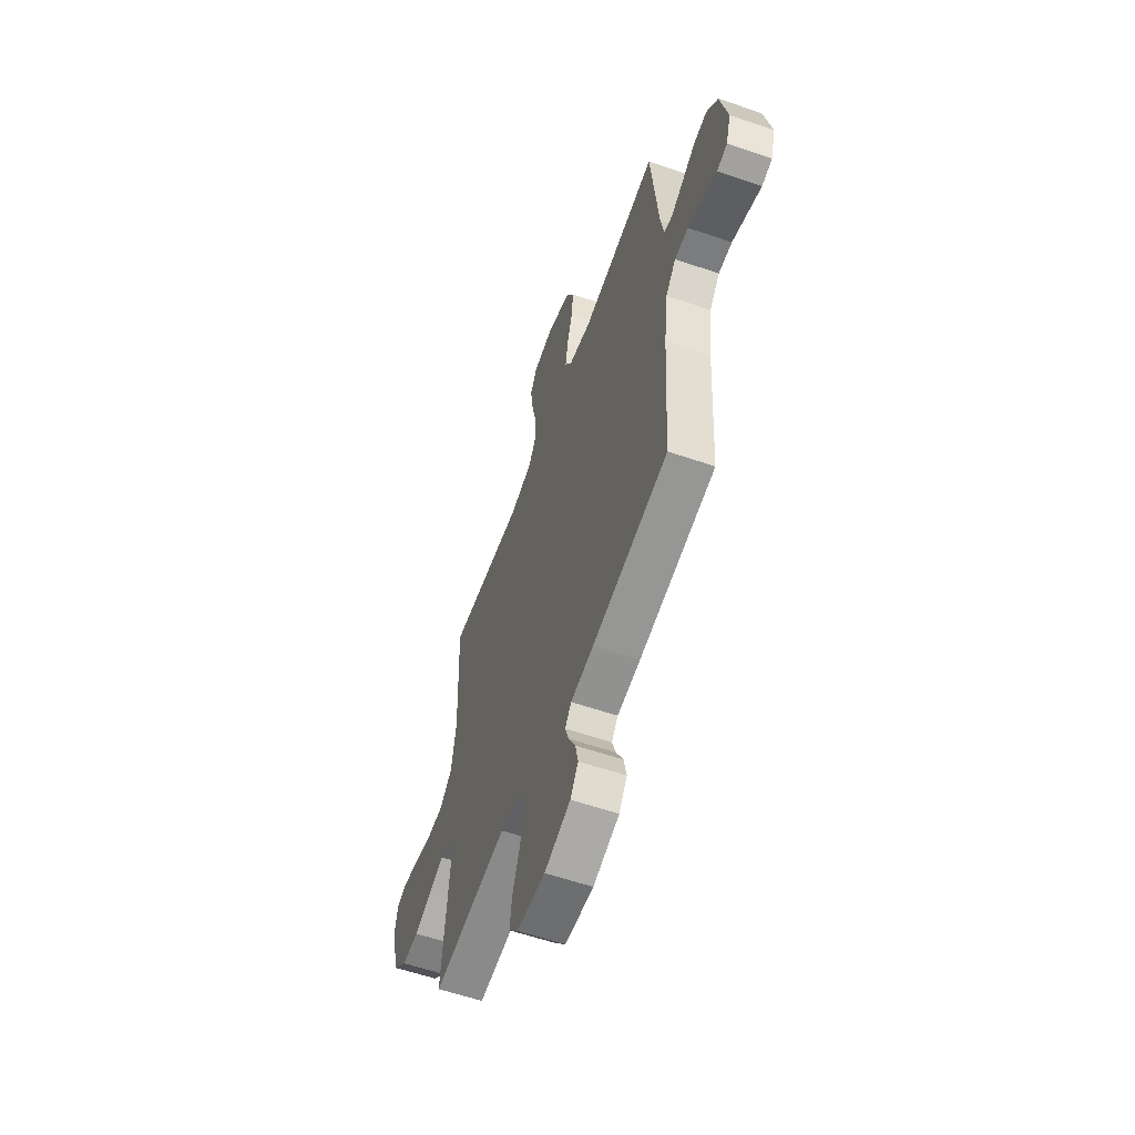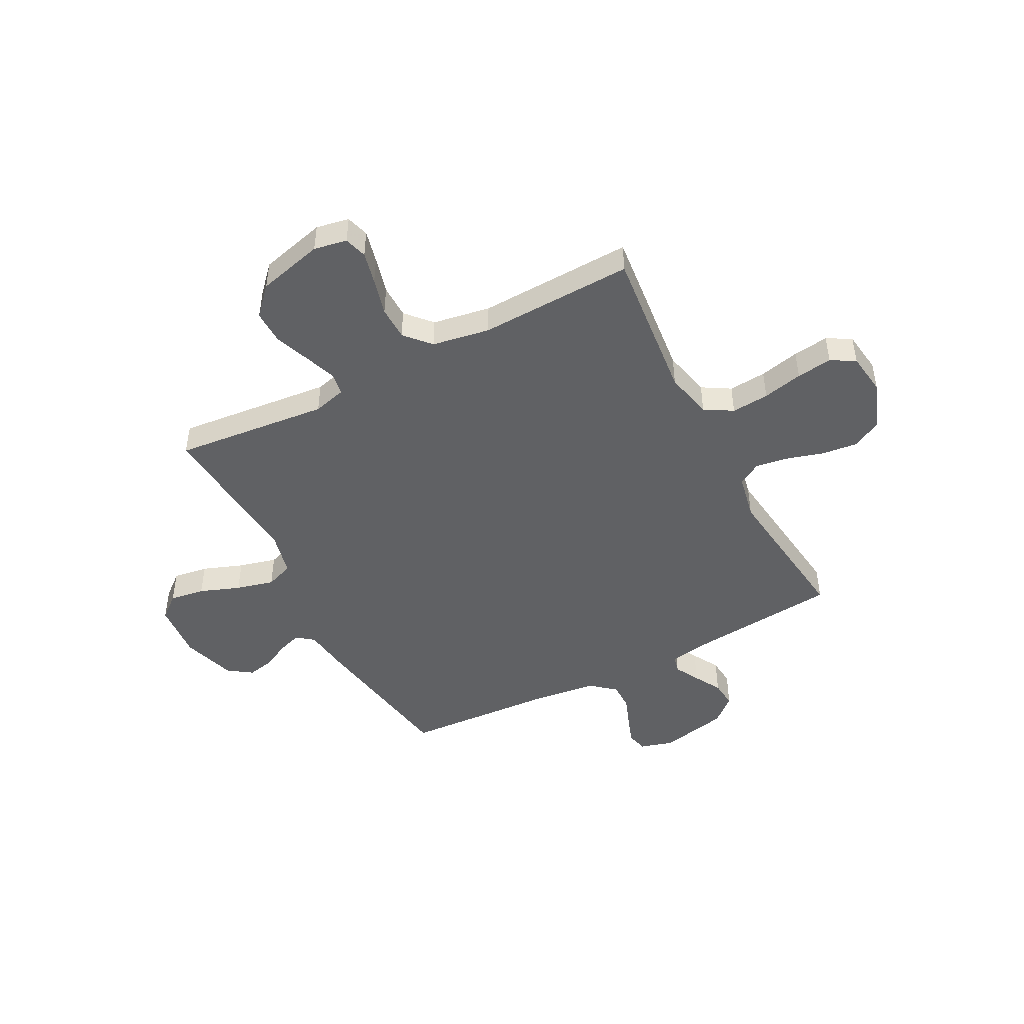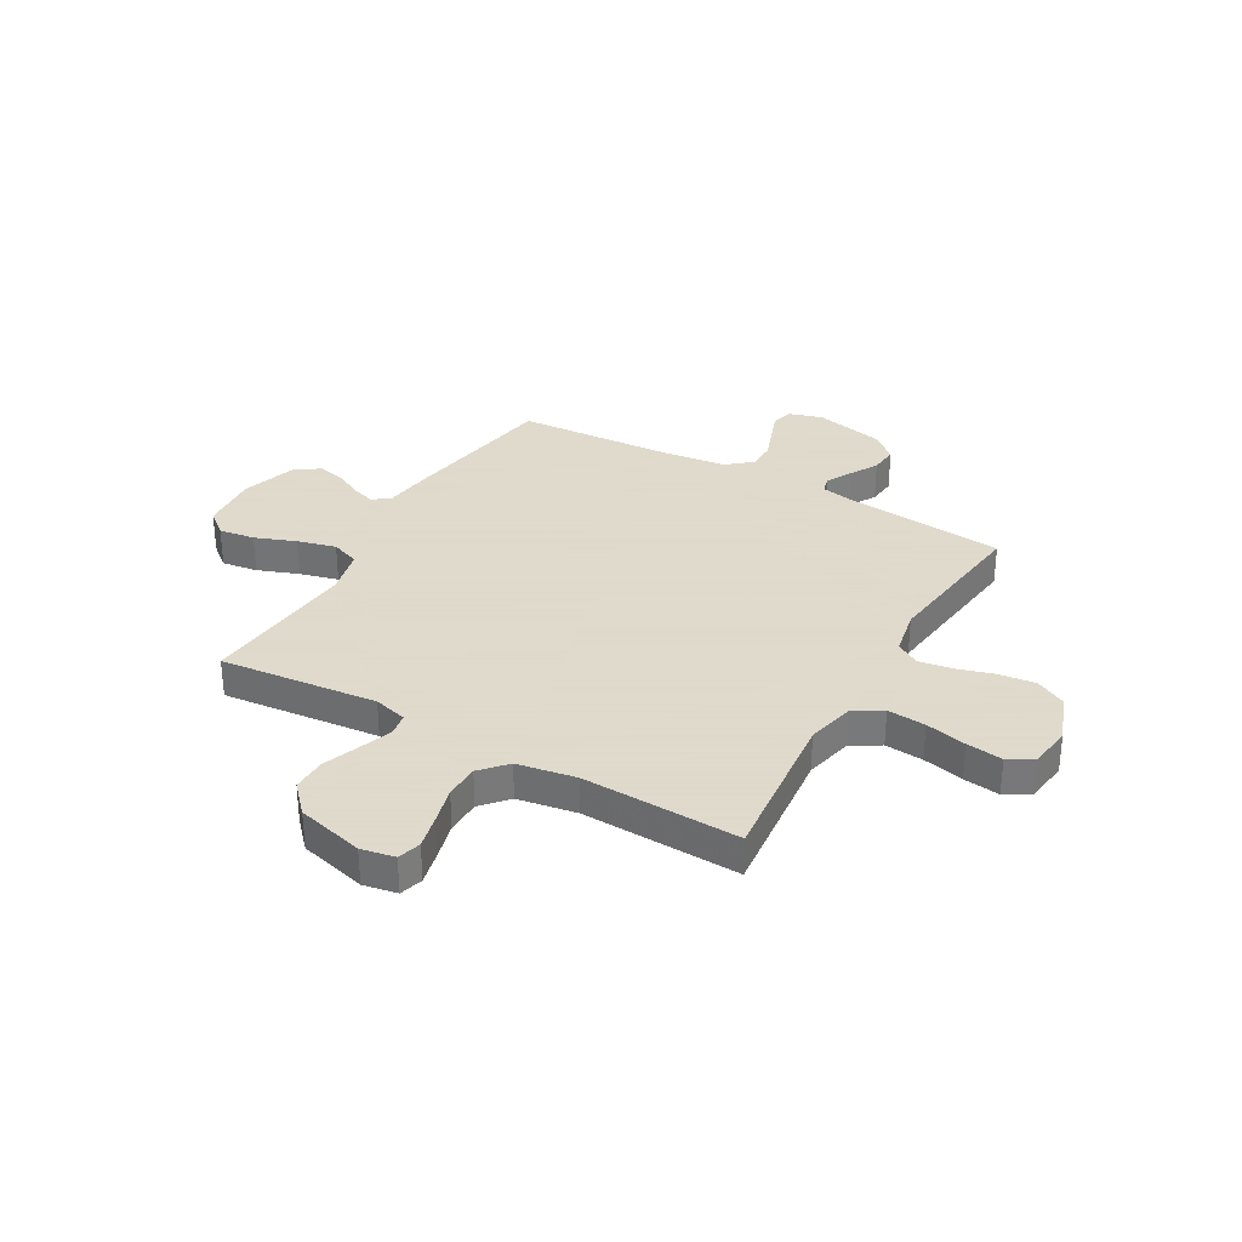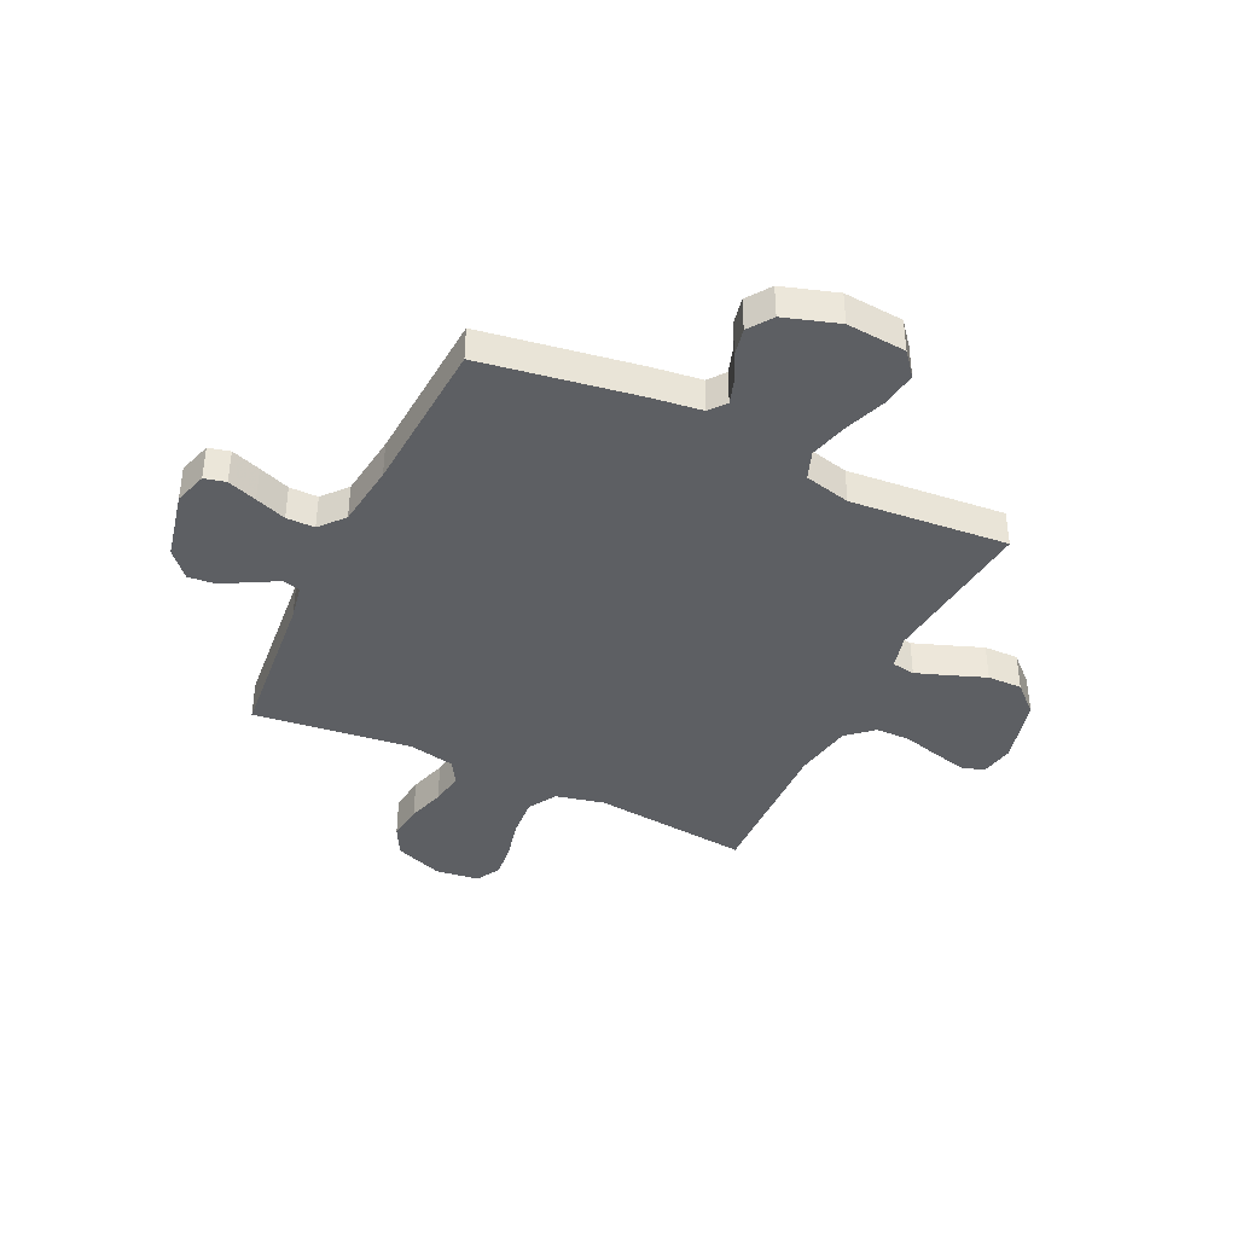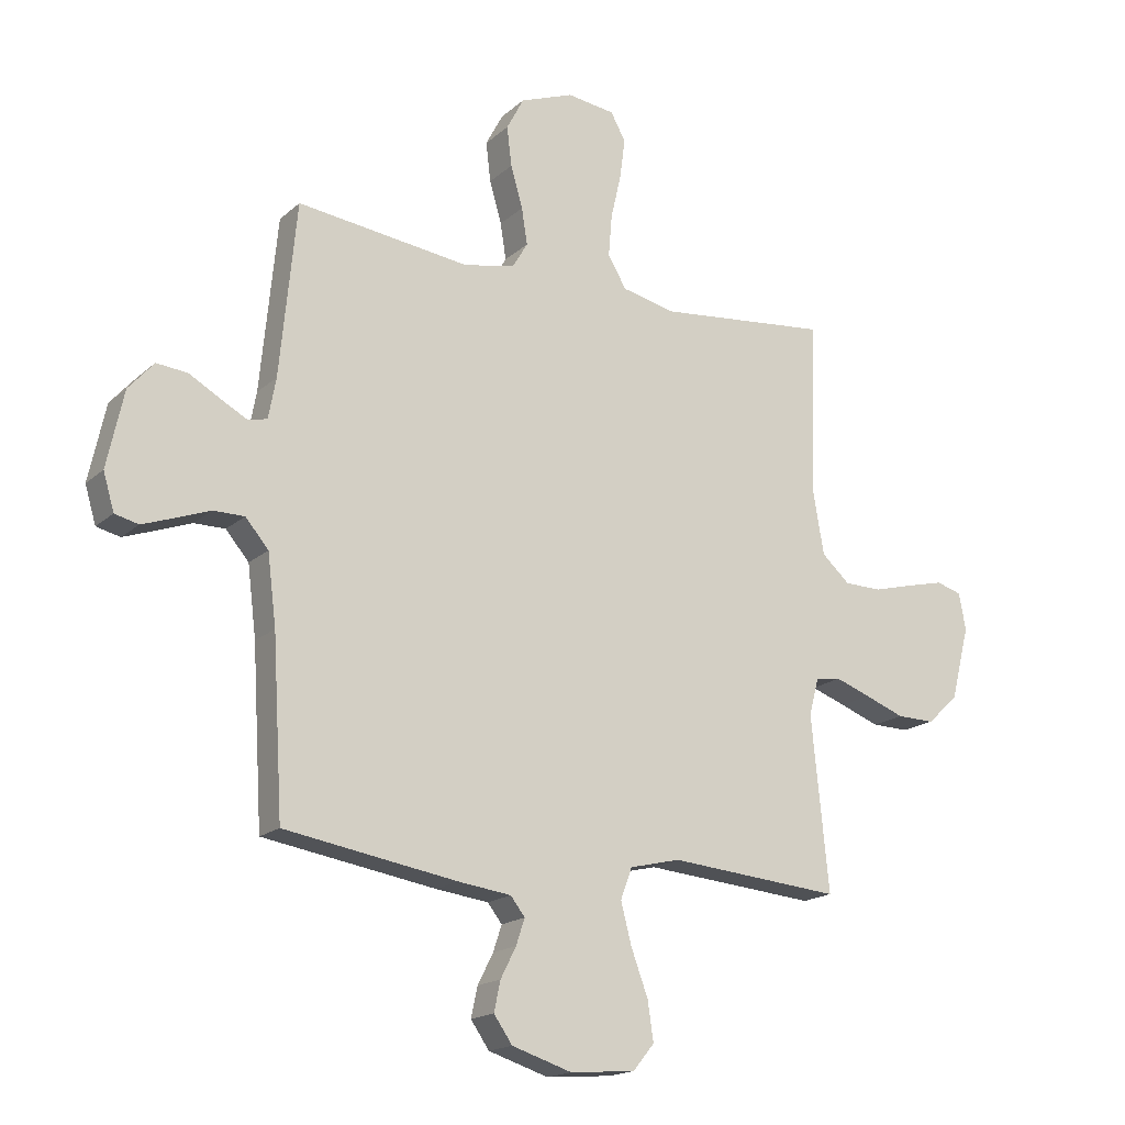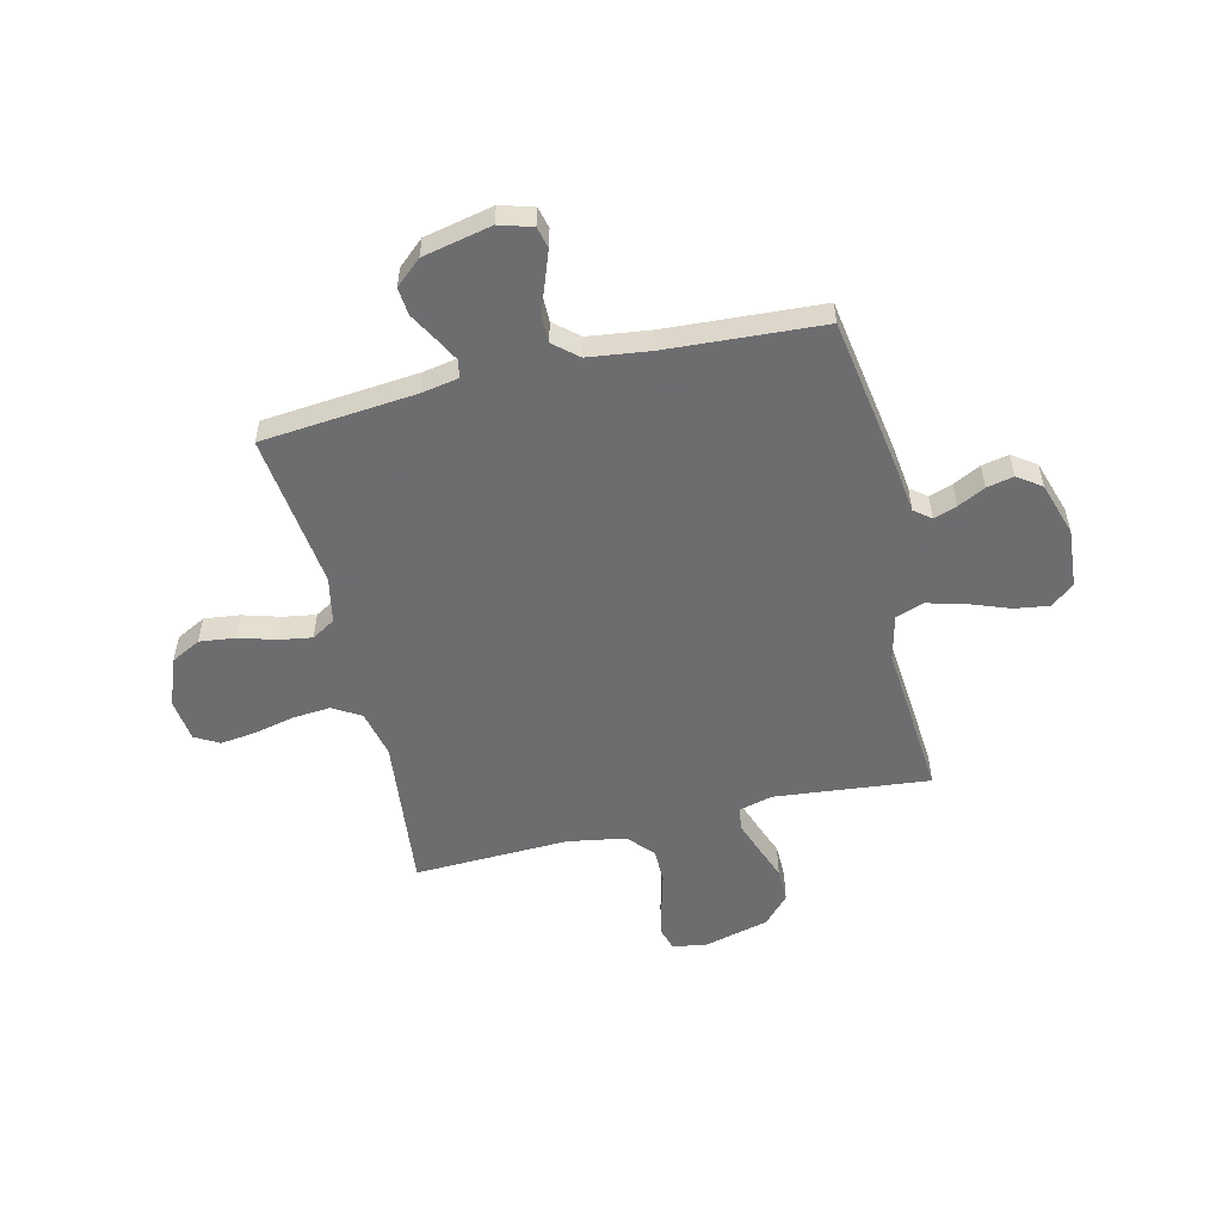
<metadata>
{"format":"obj","ext":"obj","renderer":"f3d","projection":"perspective","resolution":1024,"background":"white","views":[{"elev":-58.7,"azim":70.5,"up":"+Z"},{"elev":-46.8,"azim":-62.4,"up":"+Y"},{"elev":32.4,"azim":-60.3,"up":"+Y"},{"elev":-40.1,"azim":154.4,"up":"+Y"},{"elev":-17.5,"azim":148.6,"up":"+Z"},{"elev":-54.1,"azim":103.3,"up":"+Y"}]}
</metadata>
<code>
v 0.5 0.07 -0.5
v 0.2 0.07 -0.549
v 0.108 0.07 -0.561
v 0.083 0.07 -0.593
v 0.098 0.07 -0.638
v 0.125 0.07 -0.691
v 0.136 0.07 -0.743
v 0.104 0.07 -0.789
v 0 0.07 -0.822
v -0.113 0.07 -0.813
v -0.15 0.07 -0.768
v -0.14 0.07 -0.7
v -0.111 0.07 -0.622
v -0.092 0.07 -0.549
v -0.112 0.07 -0.495
v -0.2 0.07 -0.474
v -0.5 0.07 -0.5
v -0.47 0.07 -0.2
v -0.487 0.07 -0.136
v -0.531 0.07 -0.129
v -0.592 0.07 -0.151
v -0.661 0.07 -0.177
v -0.727 0.07 -0.178
v -0.781 0.07 -0.128
v -0.814 0.07 0
v -0.802 0.07 0.064
v -0.758 0.07 0.077
v -0.695 0.07 0.062
v -0.623 0.07 0.043
v -0.557 0.07 0.044
v -0.508 0.07 0.088
v -0.489 0.07 0.2
v -0.5 0.07 0.5
v -0.2 0.07 0.469
v -0.108 0.07 0.49
v -0.076 0.07 0.544
v -0.082 0.07 0.617
v -0.1 0.07 0.695
v -0.109 0.07 0.764
v -0.083 0.07 0.811
v 0 0.07 0.822
v 0.093 0.07 0.787
v 0.123 0.07 0.73
v 0.115 0.07 0.661
v 0.094 0.07 0.589
v 0.084 0.07 0.526
v 0.111 0.07 0.481
v 0.2 0.07 0.463
v 0.5 0.07 0.5
v 0.529 0.07 0.2
v 0.542 0.07 0.13
v 0.575 0.07 0.122
v 0.623 0.07 0.148
v 0.676 0.07 0.178
v 0.729 0.07 0.183
v 0.773 0.07 0.133
v 0.802 0.07 0
v 0.783 0.07 -0.064
v 0.742 0.07 -0.074
v 0.686 0.07 -0.054
v 0.627 0.07 -0.032
v 0.573 0.07 -0.032
v 0.533 0.07 -0.079
v 0.518 0.07 -0.2
v 0.5 0 -0.5
v 0.2 0 -0.549
v 0.108 0 -0.561
v 0.083 0 -0.593
v 0.098 0 -0.638
v 0.125 0 -0.691
v 0.136 0 -0.743
v 0.104 0 -0.789
v 0 0 -0.822
v -0.113 0 -0.813
v -0.15 0 -0.768
v -0.14 0 -0.7
v -0.111 0 -0.622
v -0.092 0 -0.549
v -0.112 0 -0.495
v -0.2 0 -0.474
v -0.5 0 -0.5
v -0.47 0 -0.2
v -0.487 0 -0.136
v -0.531 0 -0.129
v -0.592 0 -0.151
v -0.661 0 -0.177
v -0.727 0 -0.178
v -0.781 0 -0.128
v -0.814 0 0
v -0.802 0 0.064
v -0.758 0 0.077
v -0.695 0 0.062
v -0.623 0 0.043
v -0.557 0 0.044
v -0.508 0 0.088
v -0.489 0 0.2
v -0.5 0 0.5
v -0.2 0 0.469
v -0.108 0 0.49
v -0.076 0 0.544
v -0.082 0 0.617
v -0.1 0 0.695
v -0.109 0 0.764
v -0.083 0 0.811
v 0 0 0.822
v 0.093 0 0.787
v 0.123 0 0.73
v 0.115 0 0.661
v 0.094 0 0.589
v 0.084 0 0.526
v 0.111 0 0.481
v 0.2 0 0.463
v 0.5 0 0.5
v 0.529 0 0.2
v 0.542 0 0.13
v 0.575 0 0.122
v 0.623 0 0.148
v 0.676 0 0.178
v 0.729 0 0.183
v 0.773 0 0.133
v 0.802 0 0
v 0.783 0 -0.064
v 0.742 0 -0.074
v 0.686 0 -0.054
v 0.627 0 -0.032
v 0.573 0 -0.032
v 0.533 0 -0.079
v 0.518 0 -0.2
f 58 59 60 61
f 56 57 58 61
f 56 61 62
f 53 54 55 56
f 52 53 56 62
f 51 52 62 63
f 48 49 50
f 47 48 50 51
f 42 43 44 45
f 42 45 46
f 41 42 46
f 40 41 46
f 37 38 39 40
f 36 37 40 46
f 35 36 46 47
f 32 33 34
f 31 32 34 35
f 26 27 28 29
f 24 25 26 29
f 24 29 30
f 21 22 23 24
f 20 21 24 30
f 19 20 30 31
f 16 17 18
f 15 16 18 19
f 10 11 12 13
f 10 13 14
f 9 10 14
f 8 9 14
f 5 6 7 8
f 4 5 8 14
f 3 4 14 15
f 64 1 2 3
f 47 51 63 64
f 31 35 47 64
f 19 31 64
f 3 15 19 64
f 125 124 123 122
f 125 122 121 120
f 126 125 120
f 120 119 118 117
f 126 120 117 116
f 127 126 116 115
f 114 113 112
f 115 114 112 111
f 109 108 107 106
f 110 109 106
f 110 106 105
f 110 105 104
f 104 103 102 101
f 110 104 101 100
f 111 110 100 99
f 98 97 96
f 99 98 96 95
f 93 92 91 90
f 93 90 89 88
f 94 93 88
f 88 87 86 85
f 94 88 85 84
f 95 94 84 83
f 82 81 80
f 83 82 80 79
f 77 76 75 74
f 78 77 74
f 78 74 73
f 78 73 72
f 72 71 70 69
f 78 72 69 68
f 79 78 68 67
f 67 66 65 128
f 128 127 115 111
f 128 111 99 95
f 128 95 83
f 128 83 79 67
f 1 65 66 2
f 2 66 67 3
f 3 67 68 4
f 4 68 69 5
f 5 69 70 6
f 6 70 71 7
f 7 71 72 8
f 8 72 73 9
f 9 73 74 10
f 10 74 75 11
f 11 75 76 12
f 12 76 77 13
f 13 77 78 14
f 14 78 79 15
f 15 79 80 16
f 16 80 81 17
f 17 81 82 18
f 18 82 83 19
f 19 83 84 20
f 20 84 85 21
f 21 85 86 22
f 22 86 87 23
f 23 87 88 24
f 24 88 89 25
f 25 89 90 26
f 26 90 91 27
f 27 91 92 28
f 28 92 93 29
f 29 93 94 30
f 30 94 95 31
f 31 95 96 32
f 32 96 97 33
f 33 97 98 34
f 34 98 99 35
f 35 99 100 36
f 36 100 101 37
f 37 101 102 38
f 38 102 103 39
f 39 103 104 40
f 40 104 105 41
f 41 105 106 42
f 42 106 107 43
f 43 107 108 44
f 44 108 109 45
f 45 109 110 46
f 46 110 111 47
f 47 111 112 48
f 48 112 113 49
f 49 113 114 50
f 50 114 115 51
f 51 115 116 52
f 52 116 117 53
f 53 117 118 54
f 54 118 119 55
f 55 119 120 56
f 56 120 121 57
f 57 121 122 58
f 58 122 123 59
f 59 123 124 60
f 60 124 125 61
f 61 125 126 62
f 62 126 127 63
f 63 127 128 64
f 64 128 65 1

</code>
